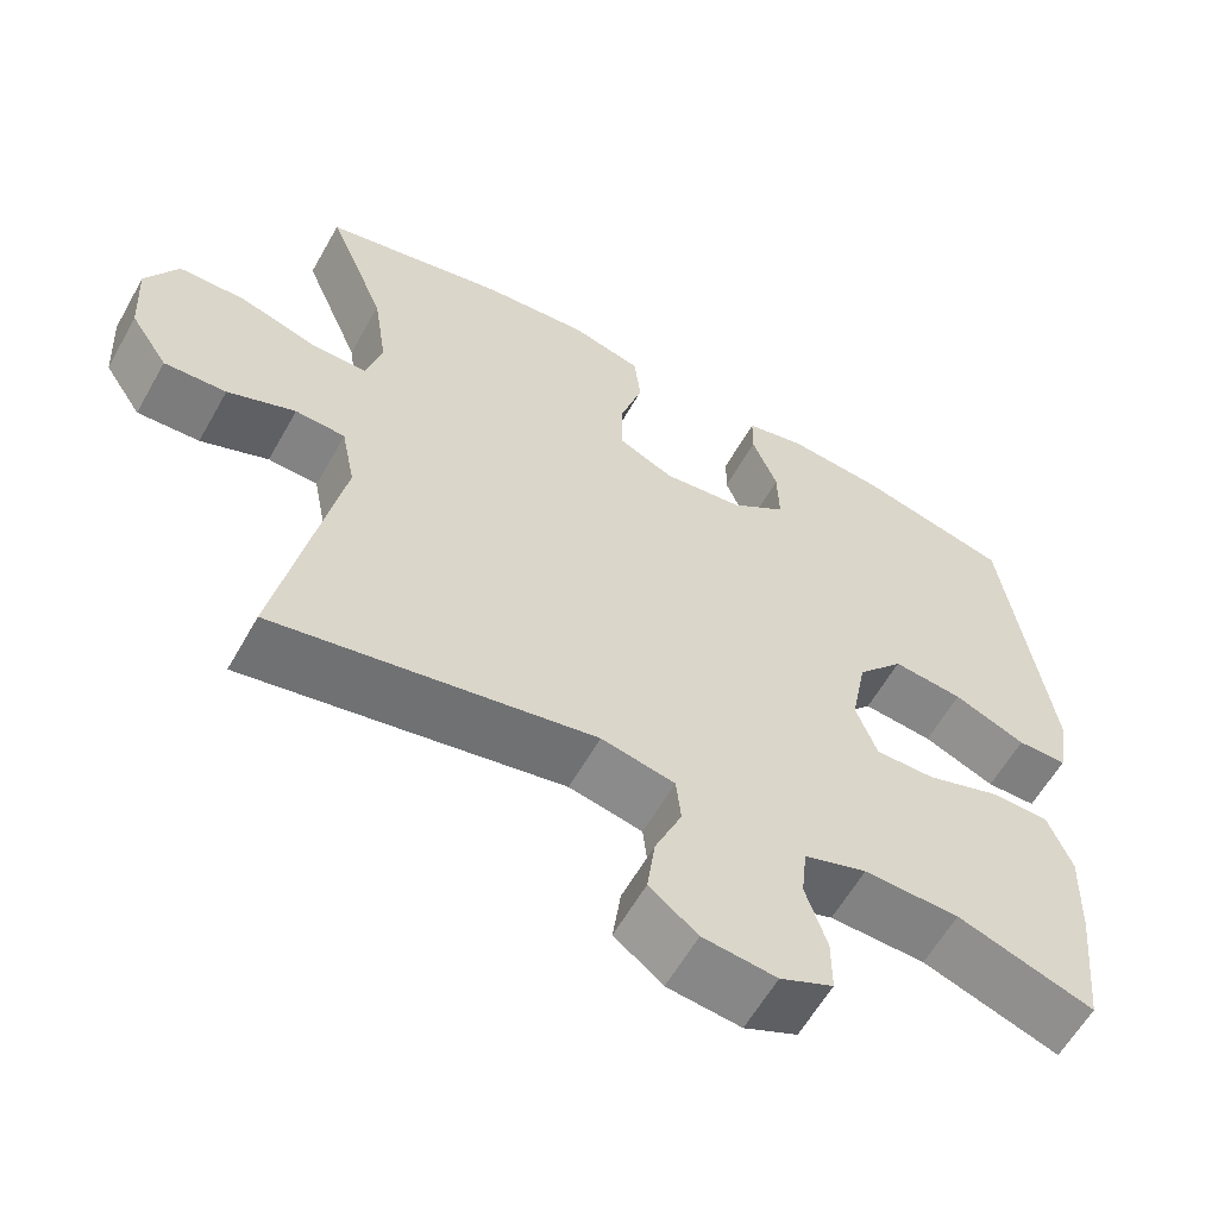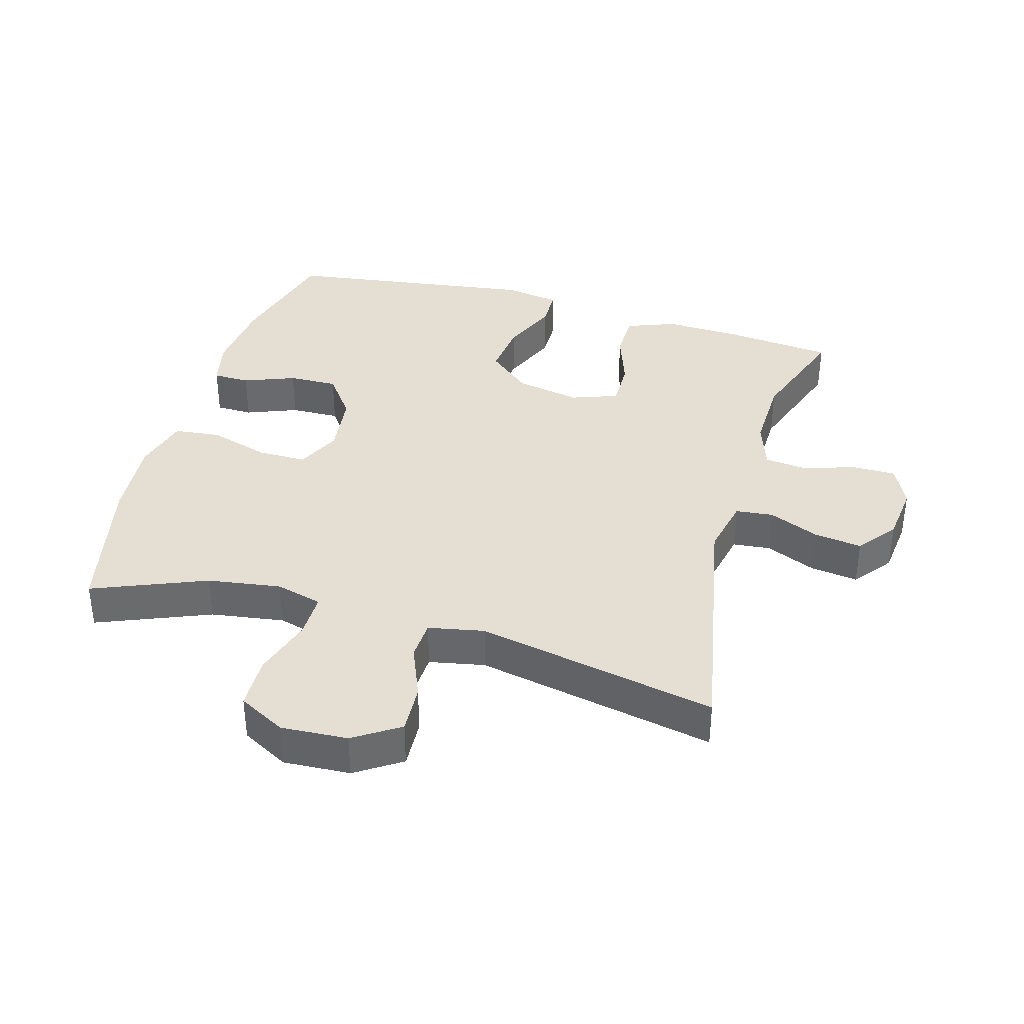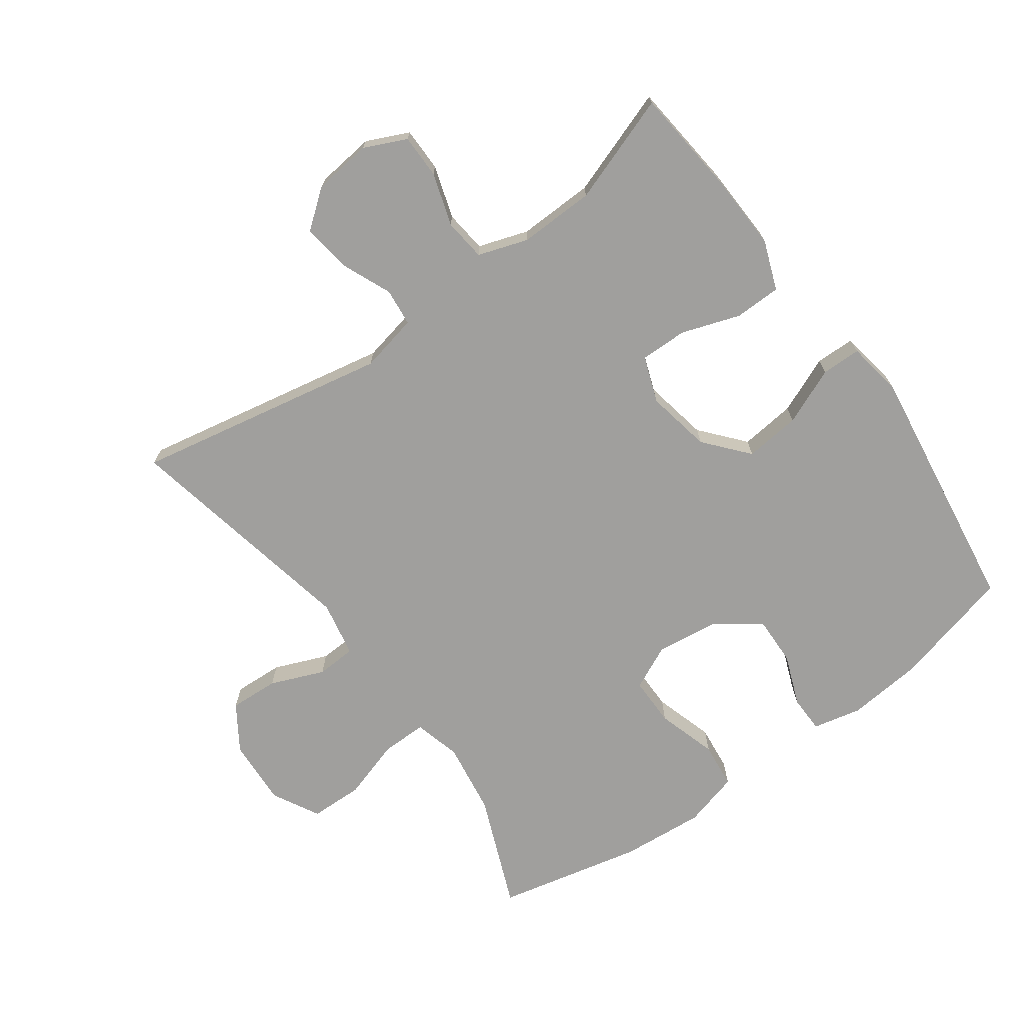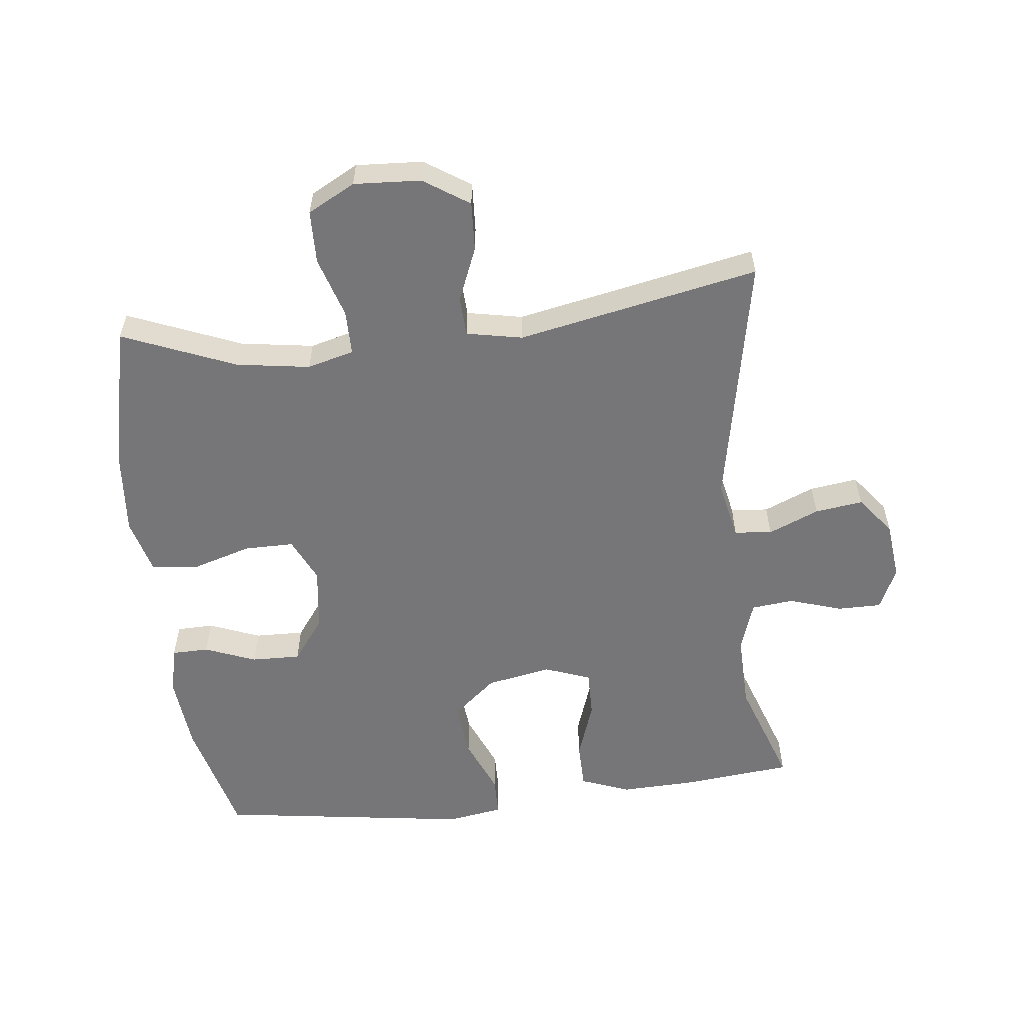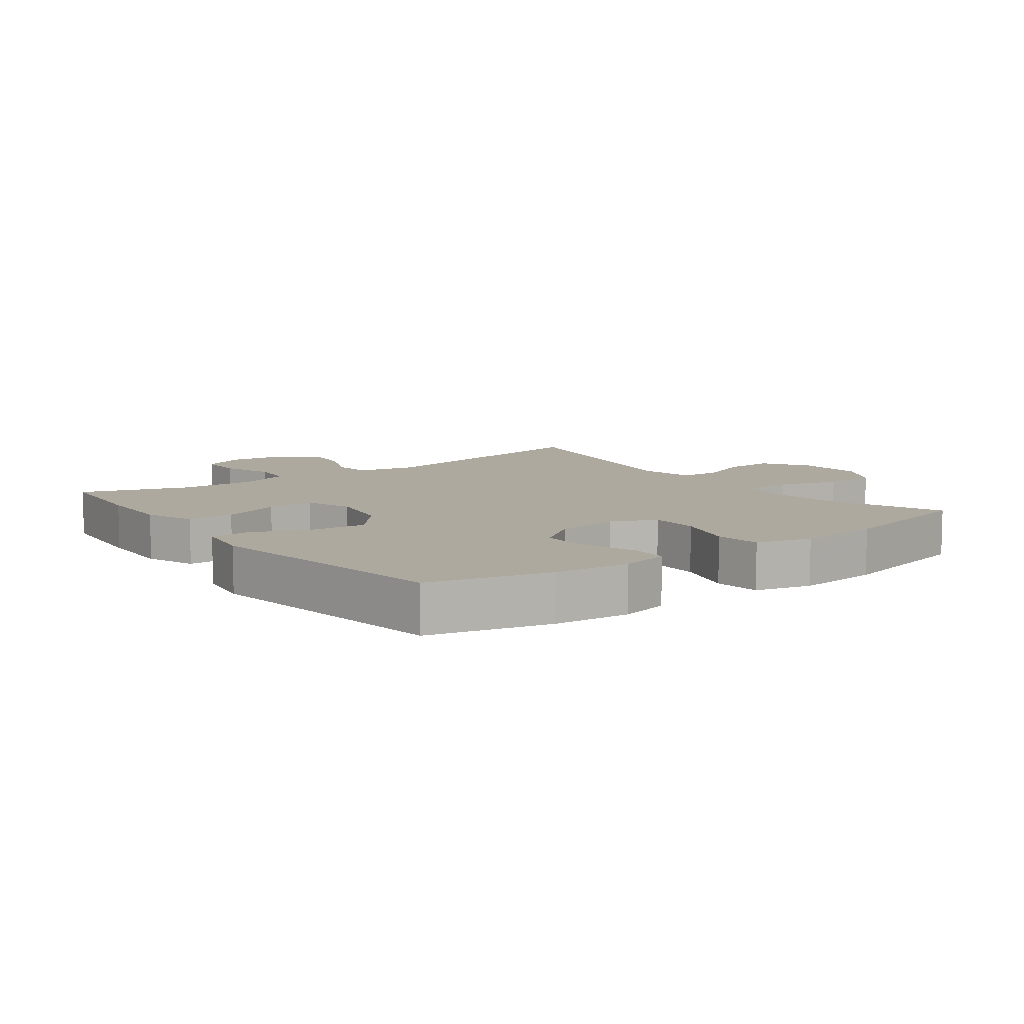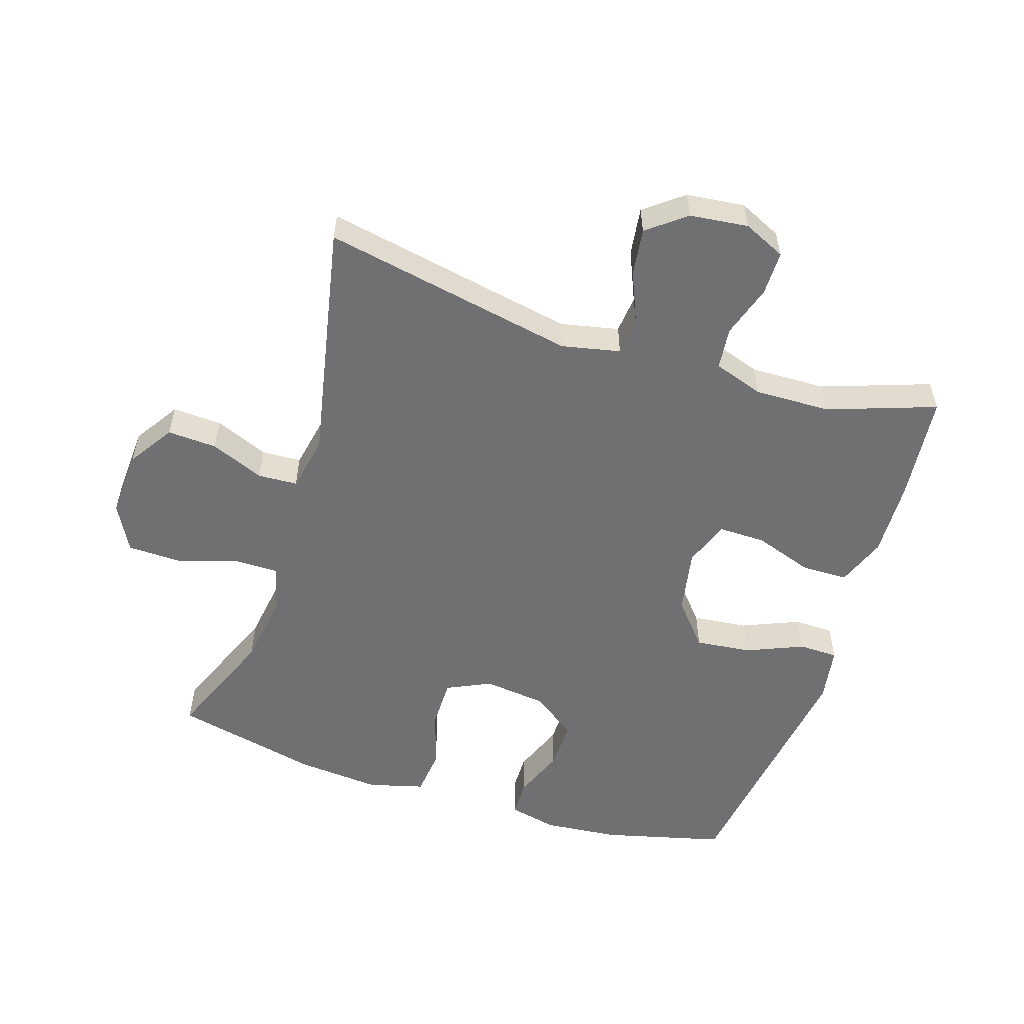
<metadata>
{"format":"obj","ext":"obj","renderer":"f3d","projection":"perspective","resolution":1024,"background":"white","views":[{"elev":-60.1,"azim":150.7,"up":"+Z"},{"elev":37.2,"azim":106.0,"up":"+Y"},{"elev":-71.3,"azim":-144.0,"up":"+Y"},{"elev":-56.9,"azim":96.5,"up":"+Y"},{"elev":9.0,"azim":-36.9,"up":"+Y"},{"elev":-55.0,"azim":162.3,"up":"+Y"}]}
</metadata>
<code>
v 0.5 0.07 -0.5
v 0.109 0.07 -0.424
v 0.019 0.07 -0.443
v 0.013 0.07 -0.501
v 0.046 0.07 -0.579
v 0.056 0.07 -0.653
v -0.003 0.07 -0.699
v -0.093 0.07 -0.709
v -0.158 0.07 -0.679
v -0.158 0.07 -0.611
v -0.132 0.07 -0.53
v -0.139 0.07 -0.465
v -0.216 0.07 -0.439
v -0.333 0.07 -0.442
v -0.5 0.07 -0.5
v -0.517 0.07 -0.333
v -0.521 0.07 -0.215
v -0.492 0.07 -0.139
v -0.42 0.07 -0.138
v -0.33 0.07 -0.169
v -0.257 0.07 -0.17
v -0.231 0.07 -0.099
v -0.25 0.07 0.001
v -0.307 0.07 0.068
v -0.393 0.07 0.059
v -0.481 0.07 0.022
v -0.542 0.07 0.023
v -0.556 0.07 0.109
v -0.5 0.07 0.5
v -0.314 0.07 0.547
v -0.197 0.07 0.558
v -0.122 0.07 0.541
v -0.121 0.07 0.484
v -0.152 0.07 0.405
v -0.154 0.07 0.329
v -0.086 0.07 0.279
v 0.012 0.07 0.267
v 0.08 0.07 0.299
v 0.08 0.07 0.375
v 0.052 0.07 0.468
v 0.06 0.07 0.539
v 0.146 0.07 0.562
v 0.275 0.07 0.551
v 0.5 0.07 0.5
v 0.429 0.07 0.326
v 0.412 0.07 0.213
v 0.431 0.07 0.141
v 0.5 0.07 0.141
v 0.594 0.07 0.17
v 0.676 0.07 0.168
v 0.715 0.07 0.095
v 0.709 0.07 -0.008
v 0.663 0.07 -0.078
v 0.587 0.07 -0.074
v 0.504 0.07 -0.04
v 0.443 0.07 -0.043
v 0.426 0.07 -0.129
v 0.5 0 -0.5
v 0.109 0 -0.424
v 0.019 0 -0.443
v 0.013 0 -0.501
v 0.046 0 -0.579
v 0.056 0 -0.653
v -0.003 0 -0.699
v -0.093 0 -0.709
v -0.158 0 -0.679
v -0.158 0 -0.611
v -0.132 0 -0.53
v -0.139 0 -0.465
v -0.216 0 -0.439
v -0.333 0 -0.442
v -0.5 0 -0.5
v -0.517 0 -0.333
v -0.521 0 -0.215
v -0.492 0 -0.139
v -0.42 0 -0.138
v -0.33 0 -0.169
v -0.257 0 -0.17
v -0.231 0 -0.099
v -0.25 0 0.001
v -0.307 0 0.068
v -0.393 0 0.059
v -0.481 0 0.022
v -0.542 0 0.023
v -0.556 0 0.109
v -0.5 0 0.5
v -0.314 0 0.547
v -0.197 0 0.558
v -0.122 0 0.541
v -0.121 0 0.484
v -0.152 0 0.405
v -0.154 0 0.329
v -0.086 0 0.279
v 0.012 0 0.267
v 0.08 0 0.299
v 0.08 0 0.375
v 0.052 0 0.468
v 0.06 0 0.539
v 0.146 0 0.562
v 0.275 0 0.551
v 0.5 0 0.5
v 0.429 0 0.326
v 0.412 0 0.213
v 0.431 0 0.141
v 0.5 0 0.141
v 0.594 0 0.17
v 0.676 0 0.168
v 0.715 0 0.095
v 0.709 0 -0.008
v 0.663 0 -0.078
v 0.587 0 -0.074
v 0.504 0 -0.04
v 0.443 0 -0.043
v 0.426 0 -0.129
f 52 53 54 55
f 52 55 56
f 51 52 56
f 48 49 50 51
f 47 48 51 56
f 46 47 56 57
f 42 43 44 45
f 42 45 46
f 39 40 41 42
f 38 39 42 46
f 37 38 46 57
f 31 32 33 34
f 31 34 35
f 30 31 35
f 29 30 35
f 28 29 35 36
f 25 26 27 28
f 24 25 28 36
f 17 18 19 20
f 17 20 21
f 14 15 16 17
f 13 14 17 21
f 12 13 21 22
f 8 9 10 11
f 8 11 12
f 7 8 12
f 4 5 6 7
f 4 7 12 22
f 37 57 1 2
f 23 24 36 37
f 23 37 2 3
f 3 4 22 23
f 112 111 110 109
f 113 112 109
f 113 109 108
f 108 107 106 105
f 113 108 105 104
f 114 113 104 103
f 102 101 100 99
f 103 102 99
f 99 98 97 96
f 103 99 96 95
f 114 103 95 94
f 91 90 89 88
f 92 91 88
f 92 88 87
f 92 87 86
f 93 92 86 85
f 85 84 83 82
f 93 85 82 81
f 77 76 75 74
f 78 77 74
f 74 73 72 71
f 78 74 71 70
f 79 78 70 69
f 68 67 66 65
f 69 68 65
f 69 65 64
f 64 63 62 61
f 79 69 64 61
f 59 58 114 94
f 94 93 81 80
f 60 59 94 80
f 80 79 61 60
f 1 58 59 2
f 2 59 60 3
f 3 60 61 4
f 4 61 62 5
f 5 62 63 6
f 6 63 64 7
f 7 64 65 8
f 8 65 66 9
f 9 66 67 10
f 10 67 68 11
f 11 68 69 12
f 12 69 70 13
f 13 70 71 14
f 14 71 72 15
f 15 72 73 16
f 16 73 74 17
f 17 74 75 18
f 18 75 76 19
f 19 76 77 20
f 20 77 78 21
f 21 78 79 22
f 22 79 80 23
f 23 80 81 24
f 24 81 82 25
f 25 82 83 26
f 26 83 84 27
f 27 84 85 28
f 28 85 86 29
f 29 86 87 30
f 30 87 88 31
f 31 88 89 32
f 32 89 90 33
f 33 90 91 34
f 34 91 92 35
f 35 92 93 36
f 36 93 94 37
f 37 94 95 38
f 38 95 96 39
f 39 96 97 40
f 40 97 98 41
f 41 98 99 42
f 42 99 100 43
f 43 100 101 44
f 44 101 102 45
f 45 102 103 46
f 46 103 104 47
f 47 104 105 48
f 48 105 106 49
f 49 106 107 50
f 50 107 108 51
f 51 108 109 52
f 52 109 110 53
f 53 110 111 54
f 54 111 112 55
f 55 112 113 56
f 56 113 114 57
f 57 114 58 1

</code>
